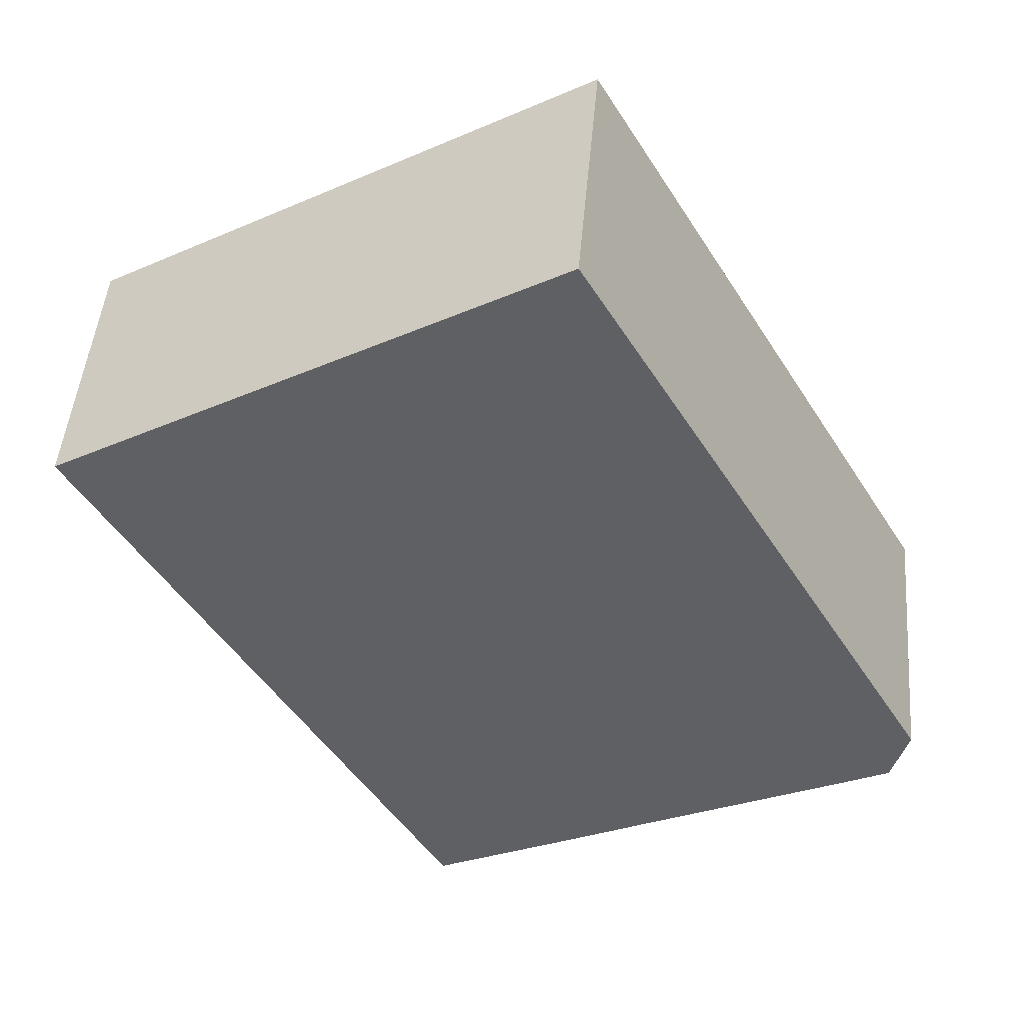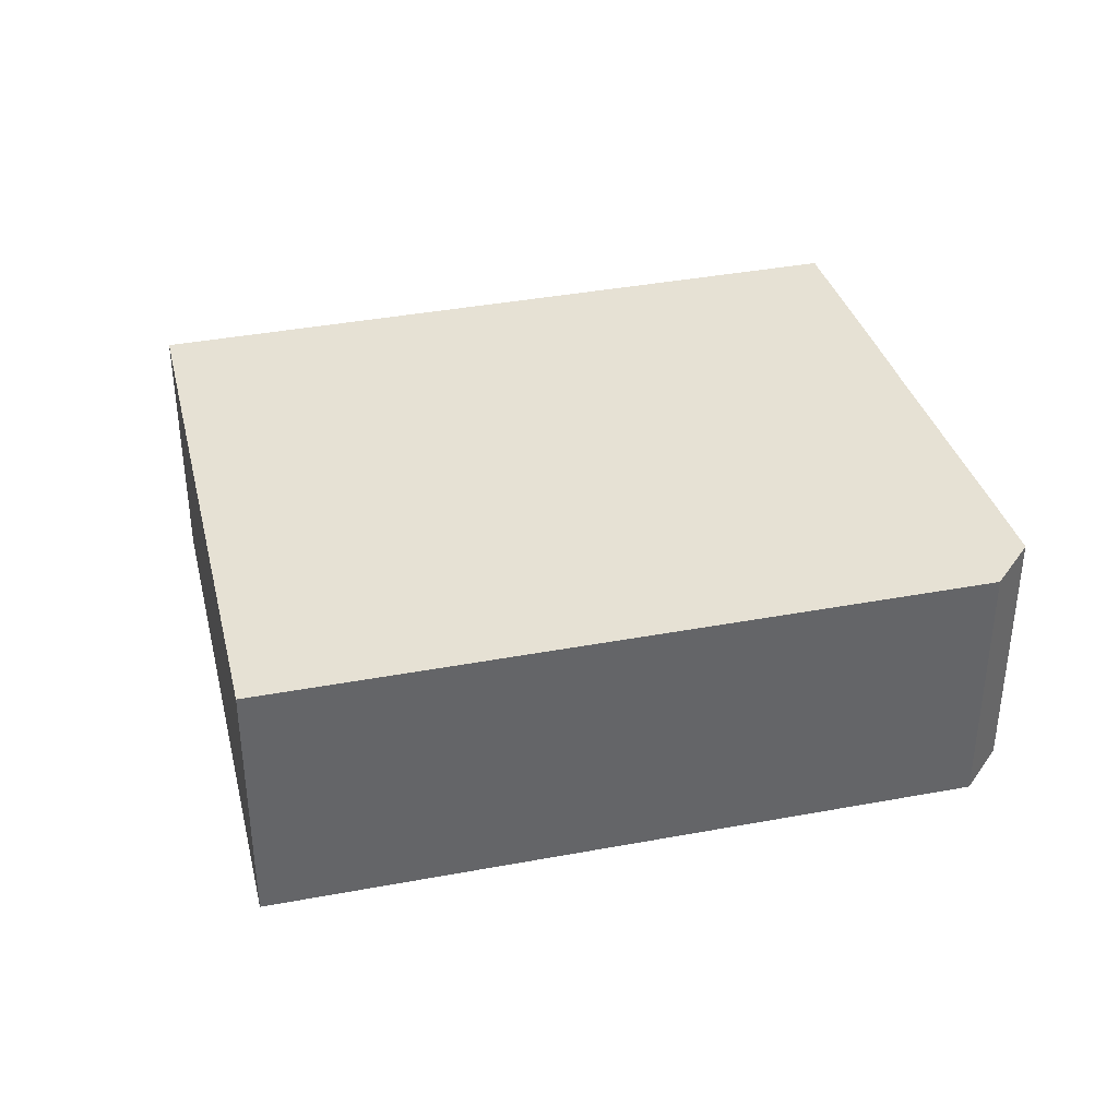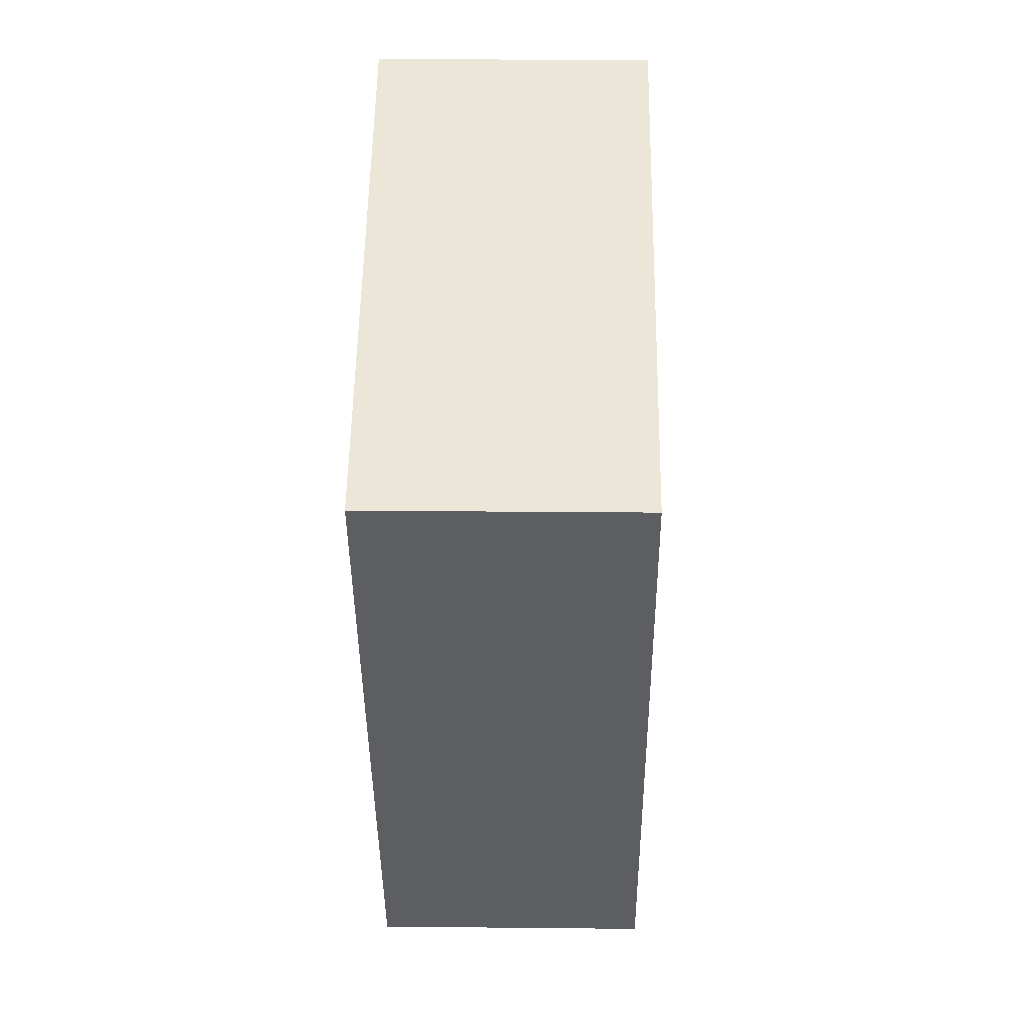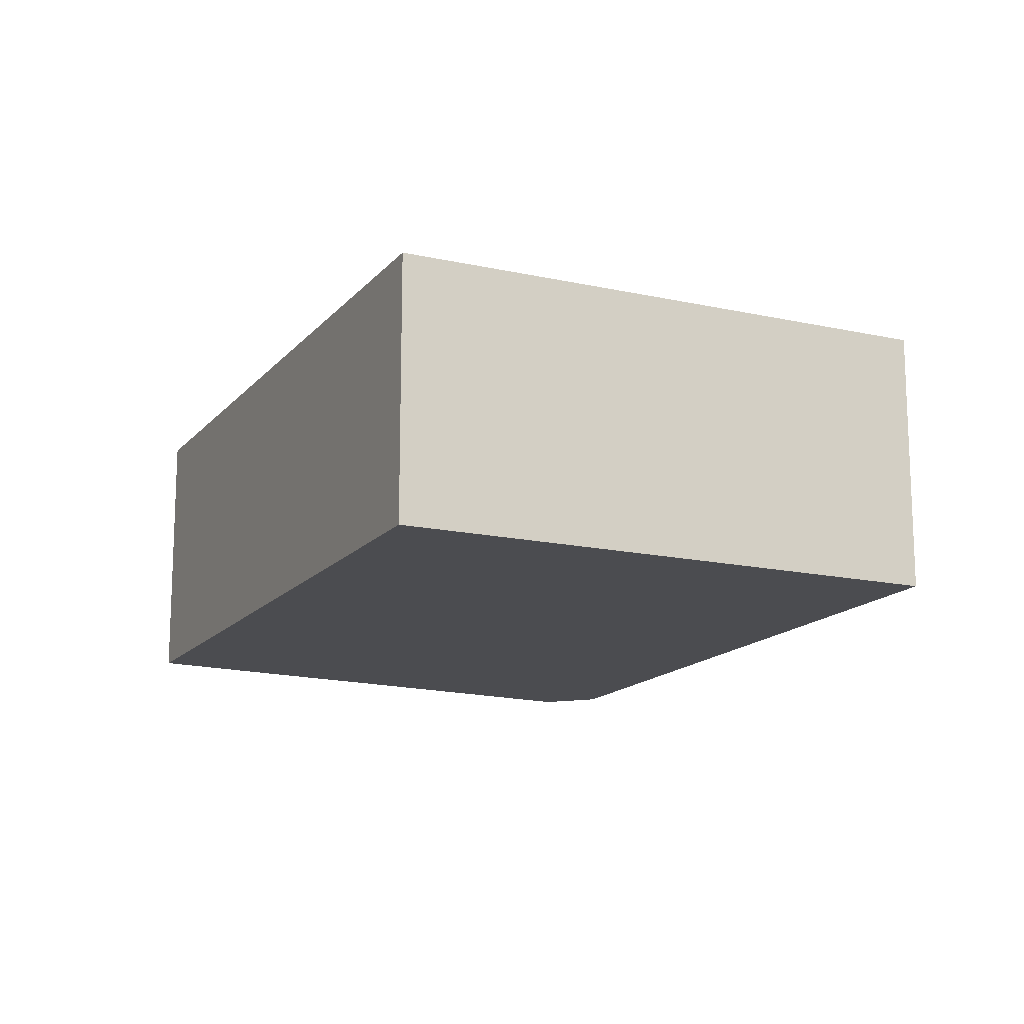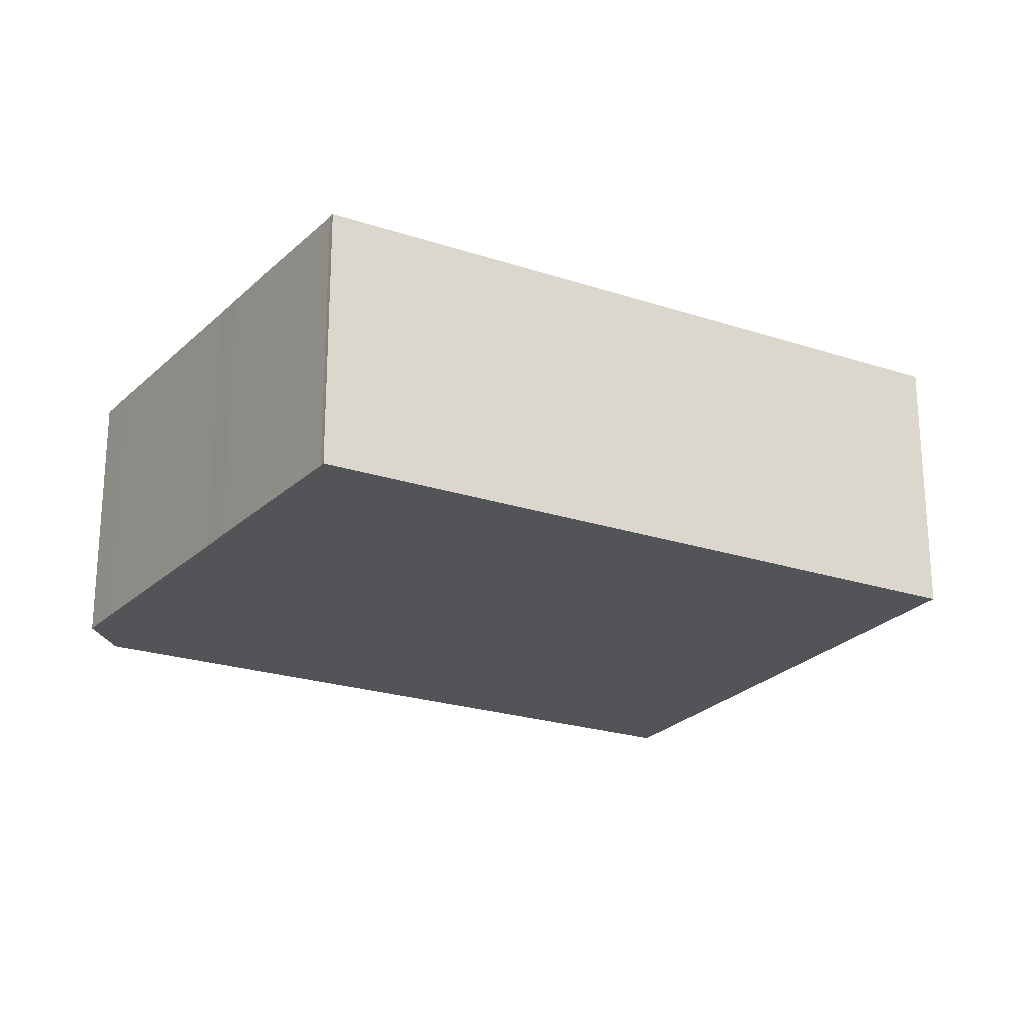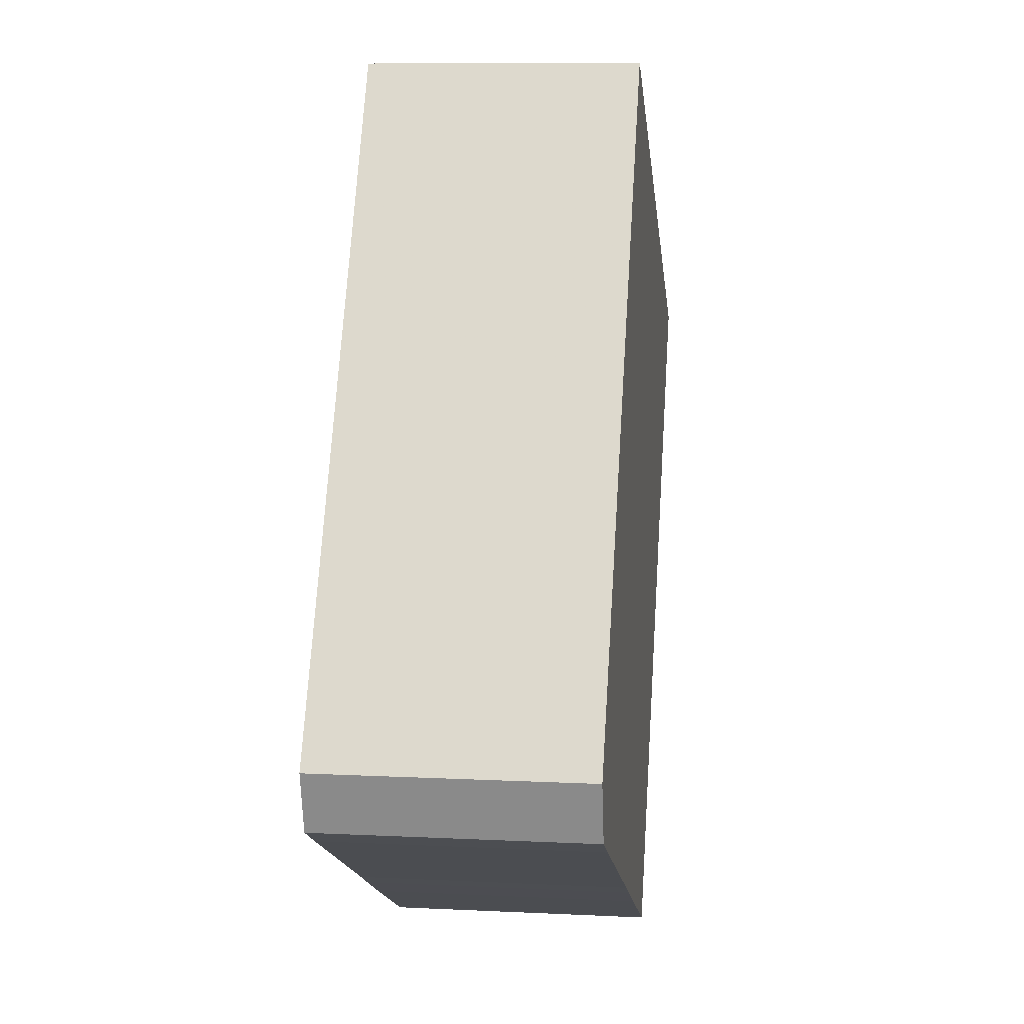
<metadata>
{"format":"obj","ext":"obj","renderer":"f3d","projection":"perspective","resolution":1024,"background":"white","views":[{"elev":47.1,"azim":4.9,"up":"+Z"},{"elev":39.0,"azim":46.8,"up":"+Y"},{"elev":21.4,"azim":-89.0,"up":"+Z"},{"elev":-15.2,"azim":-55.5,"up":"+Y"},{"elev":-23.2,"azim":-149.3,"up":"+Y"},{"elev":9.5,"azim":97.3,"up":"+Z"}]}
</metadata>
<code>
g default
v -3.321 0 -22.48
v -3.065 0 -22.34
v 2.911 0 -19.48
v 5.91 0 -18.02
v 7.475 0 -17.25
v 18.18 0 -12.09
v 20.27 0 -11.05
v 21.09 0 -8.128
v 11.37 0 8.673
v 3.386 0 22.48
v -21.1 0 8.284
v -3.321 13.18 -22.48
v -3.065 13.18 -22.34
v 2.911 13.18 -19.48
v 5.91 13.18 -18.02
v 7.475 13.18 -17.25
v 18.18 13.18 -12.09
v 20.27 13.18 -11.05
v 21.09 13.18 -8.128
v 11.37 13.18 8.673
v 3.386 13.18 22.48
v -21.1 13.18 8.284
f 10 9 11
f 8 11 9
f 7 11 8
f 6 11 7
f 5 11 6
f 4 11 5
f 3 11 4
f 2 11 3
f 11 2 1
f 21 20 22
f 19 22 20
f 18 22 19
f 17 22 18
f 16 22 17
f 15 22 16
f 14 22 15
f 13 22 14
f 22 13 12
f 10 9 20
f 20 21 10
f 11 10 21
f 21 22 11
f 9 8 19
f 19 20 9
f 8 7 18
f 18 19 8
f 7 6 17
f 17 18 7
f 6 5 16
f 16 17 6
f 5 4 15
f 15 16 5
f 4 3 14
f 14 15 4
f 3 2 13
f 13 14 3
f 2 1 12
f 12 13 2
f 1 11 22
f 22 12 1

</code>
